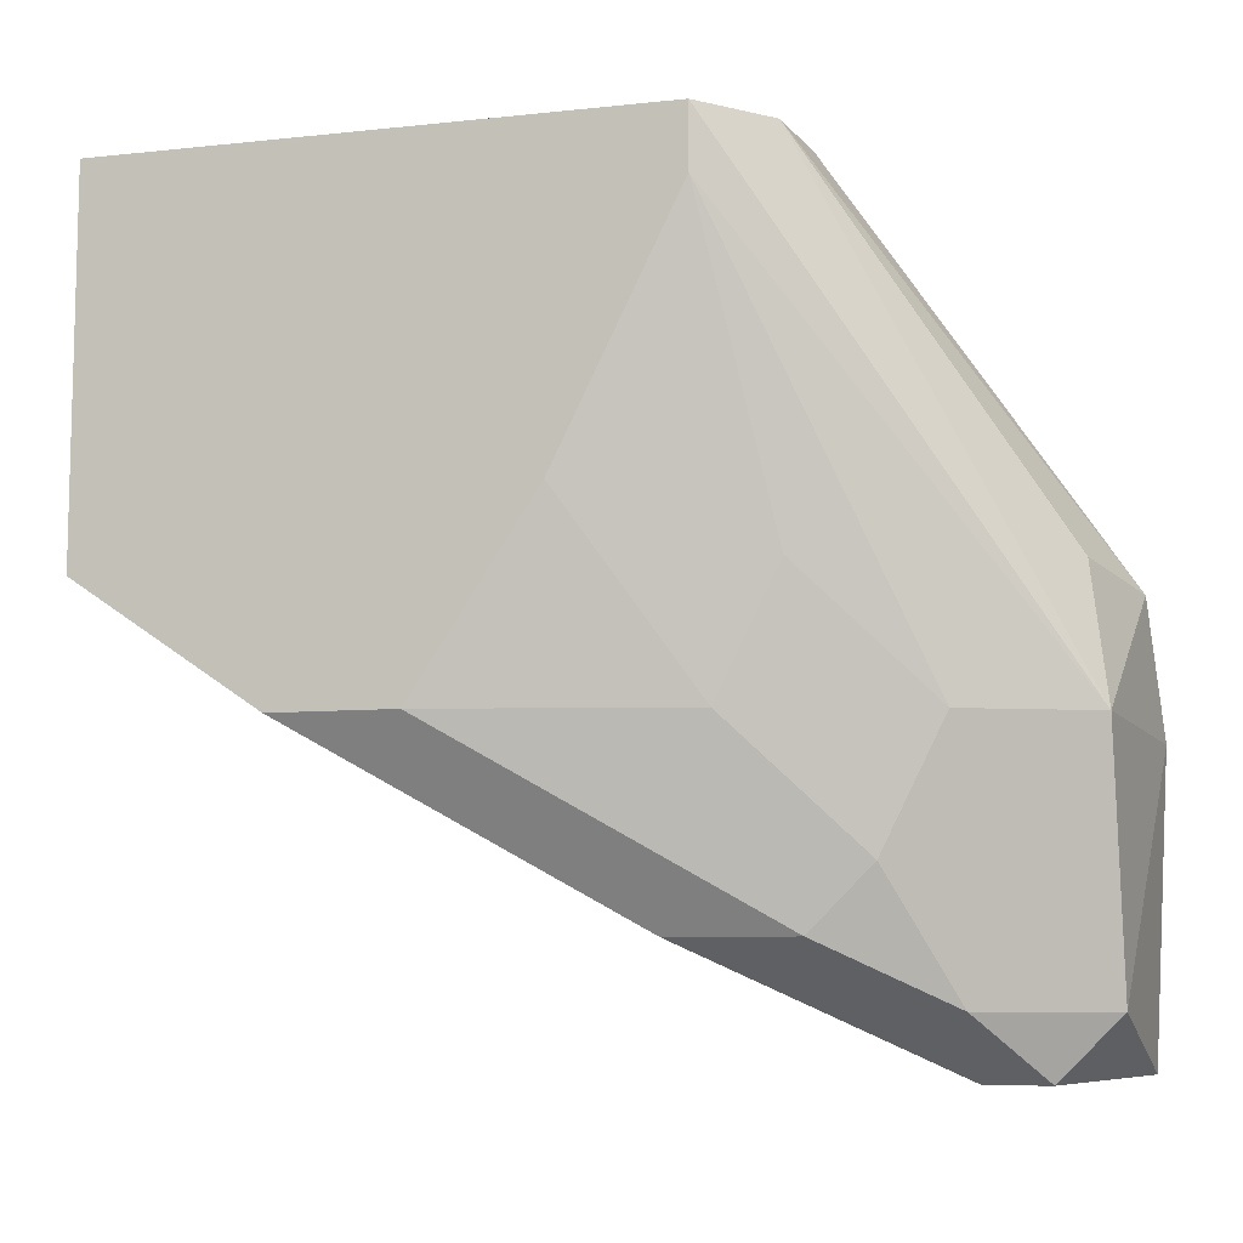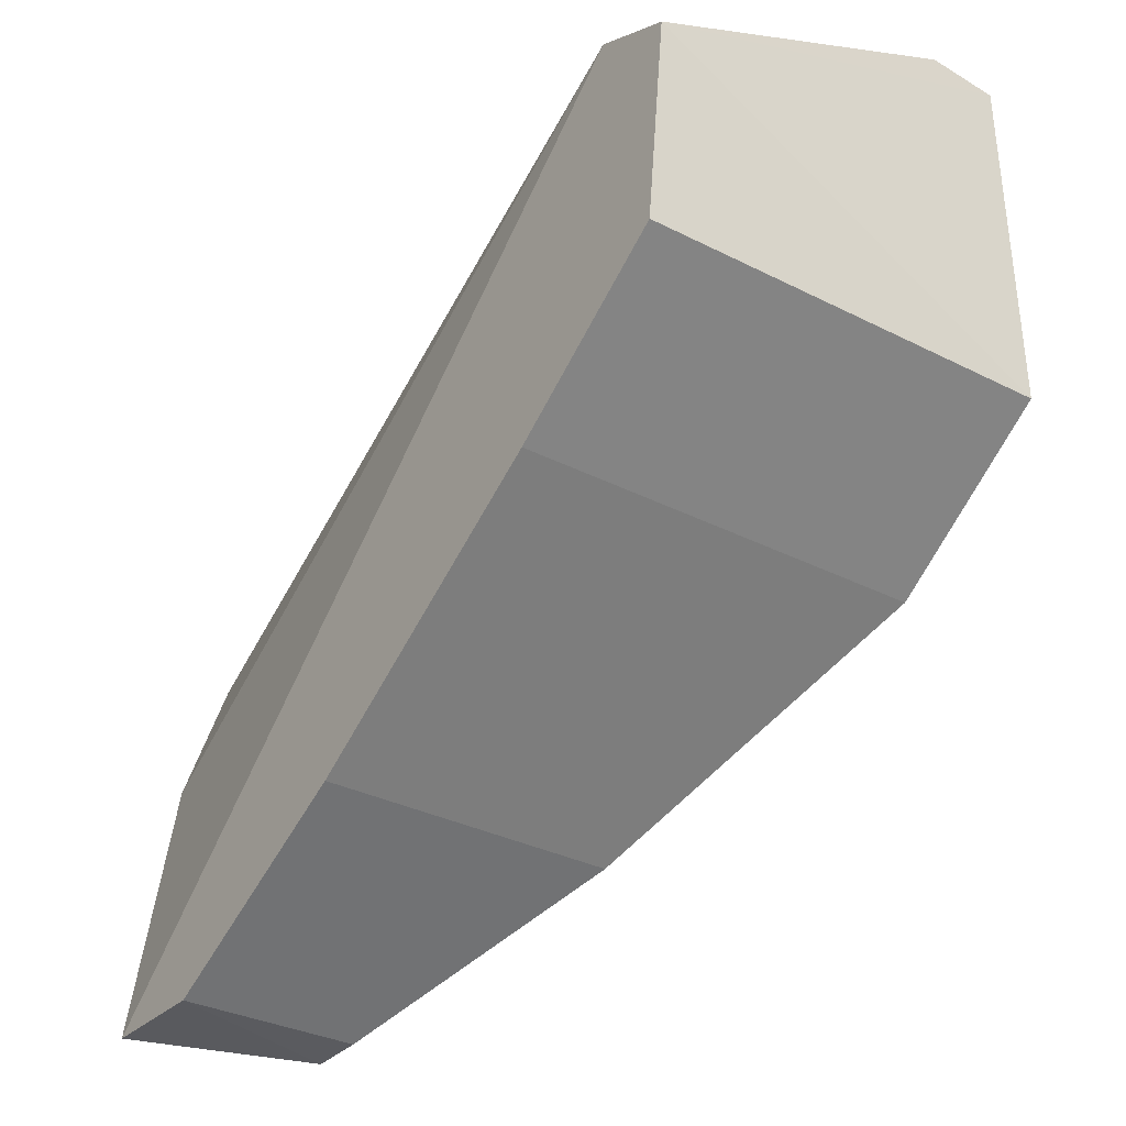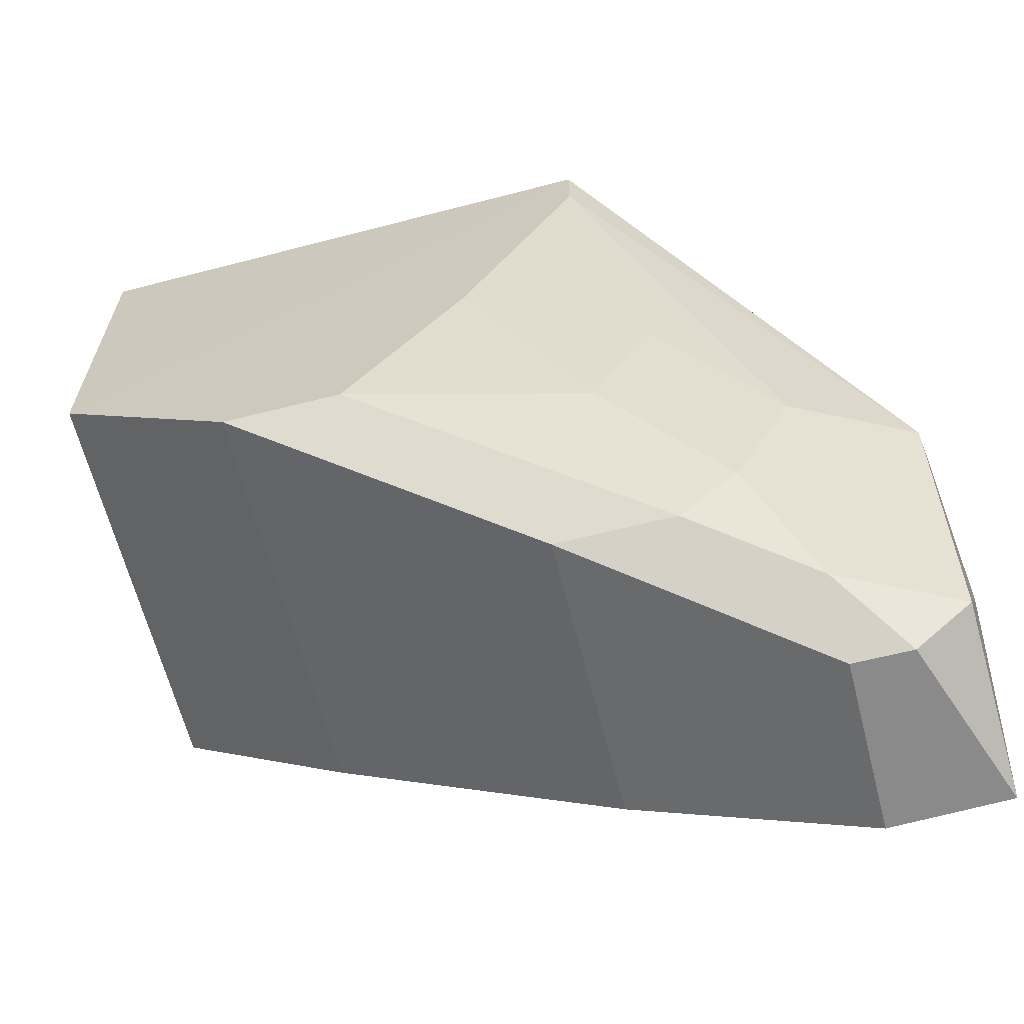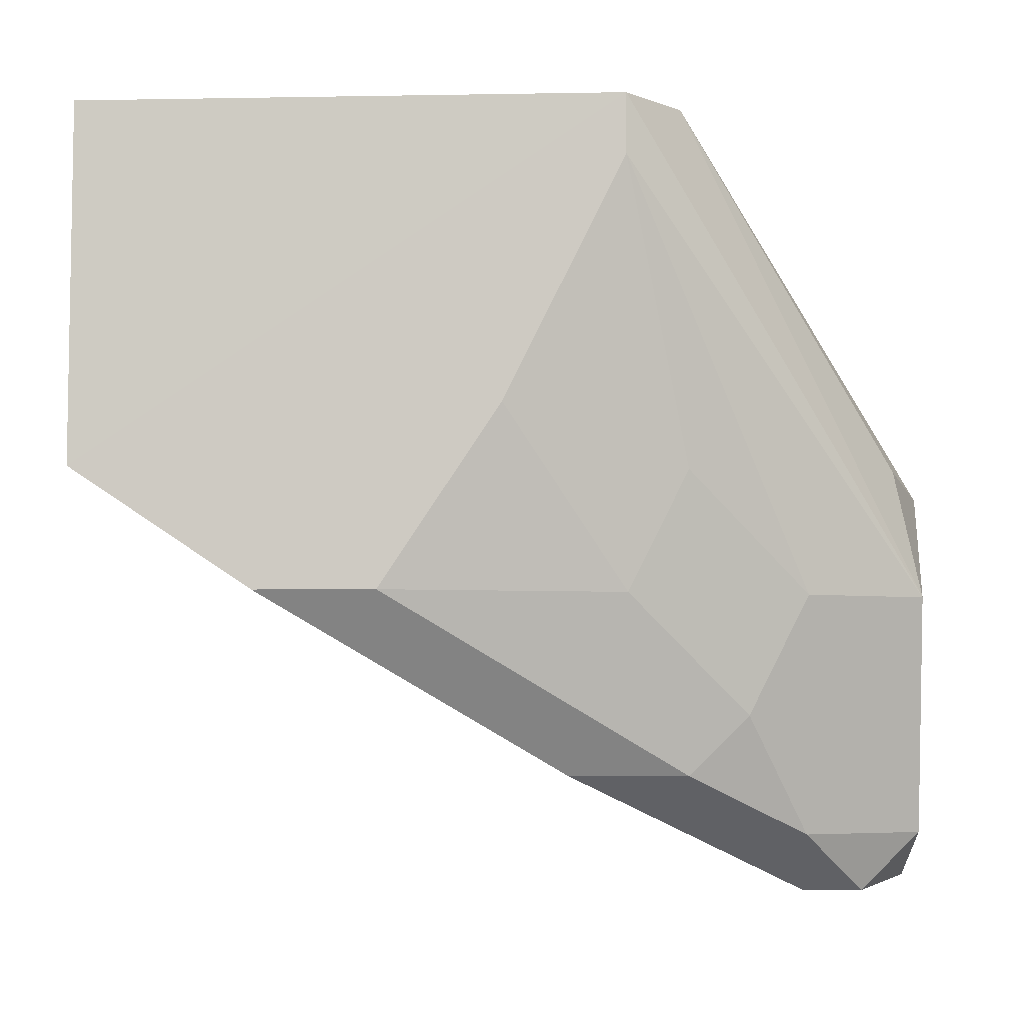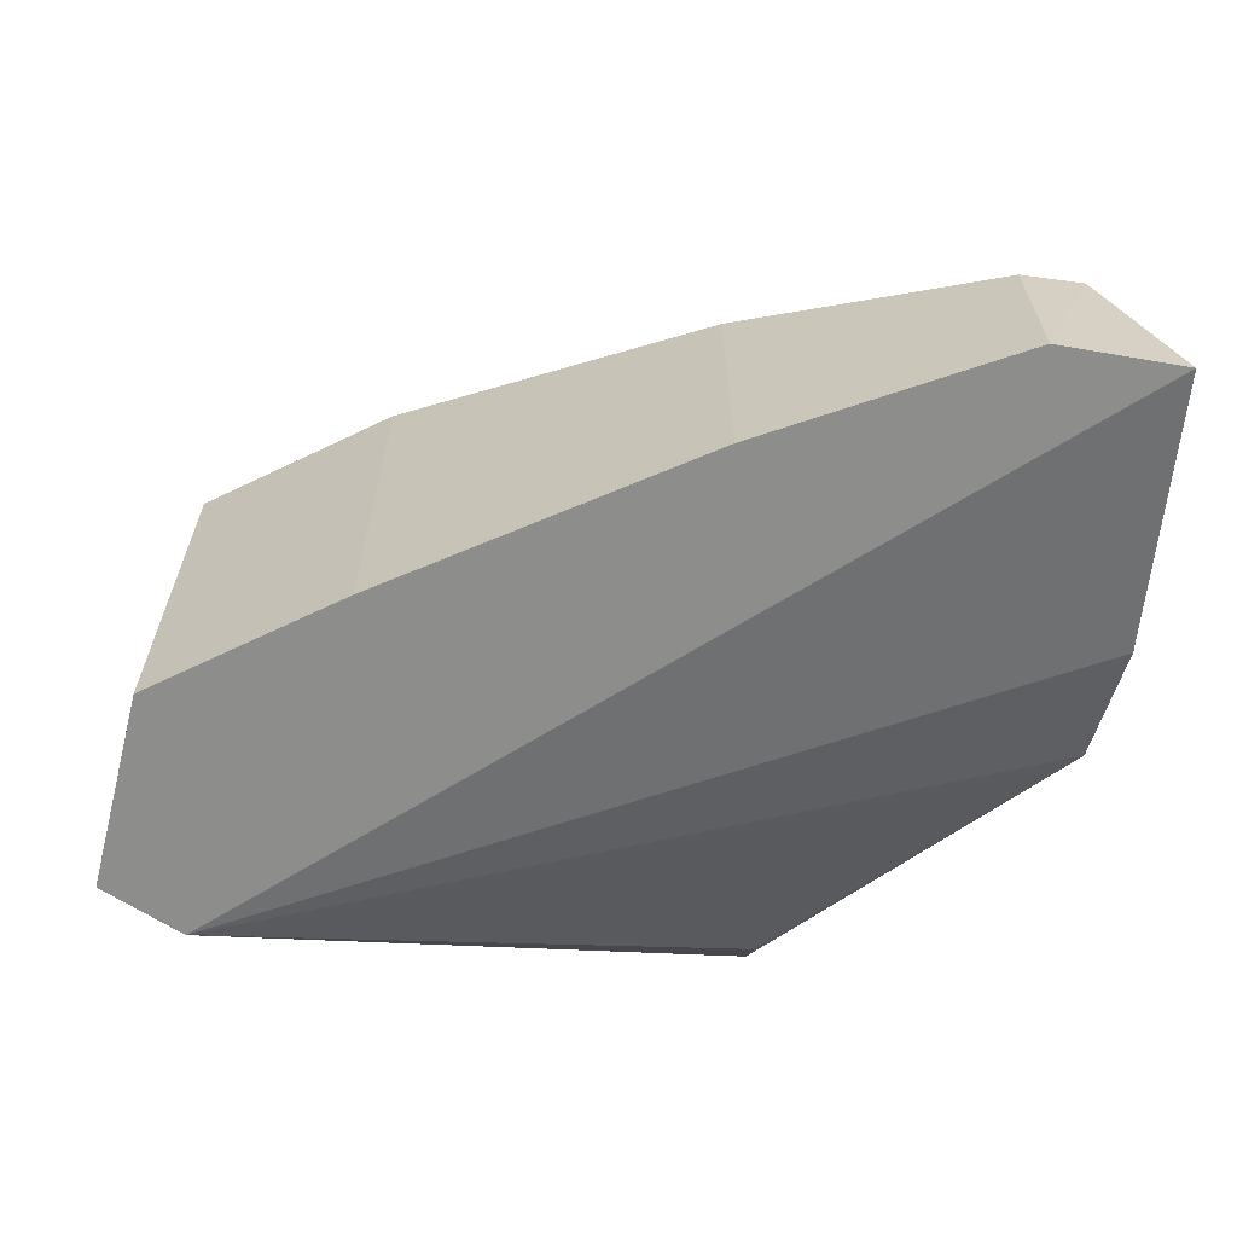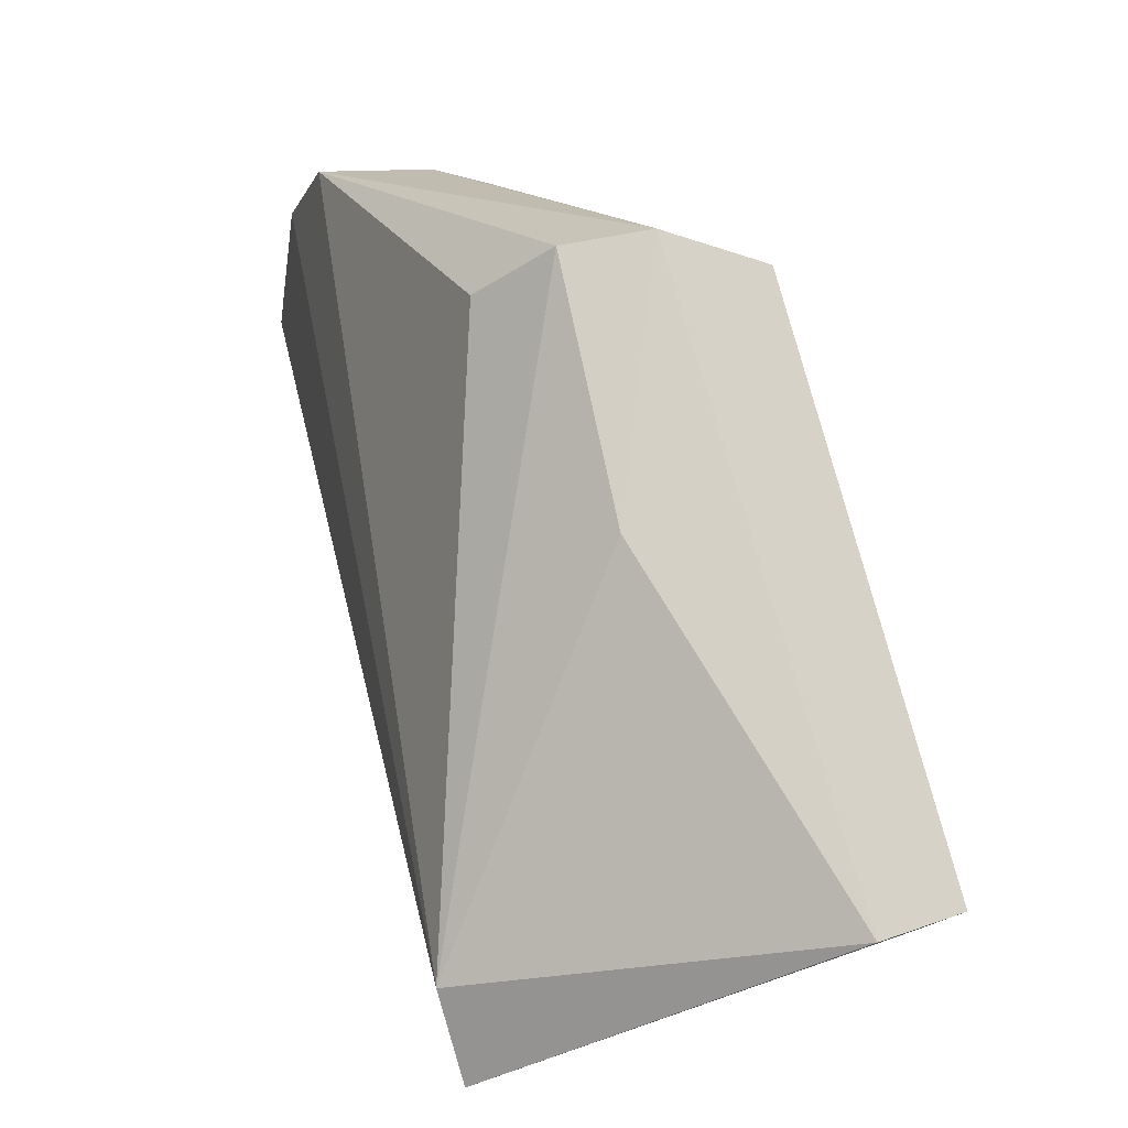
<metadata>
{"format":"obj","ext":"obj","renderer":"f3d","projection":"perspective","resolution":1024,"background":"white","views":[{"elev":-7.4,"azim":17.1,"up":"+Y"},{"elev":-33.0,"azim":-125.1,"up":"+Y"},{"elev":-63.5,"azim":14.3,"up":"+Y"},{"elev":-5.0,"azim":2.7,"up":"+Y"},{"elev":-64.4,"azim":-7.7,"up":"+Z"},{"elev":79.2,"azim":-105.8,"up":"+Y"}]}
</metadata>
<code>
o mouth_cup056
v 0.04109 0.3053 0.1904
v 0.07104 0.2334 0.1664
v 0.07225 0.2687 0.157
v -0.01513 0.2893 0.1485
v -0.01282 0.2694 0.1904
v 0.07131 0.2279 0.1485
v 0.04708 0.2993 0.1664
v 0.07104 0.2574 0.1724
v 0.01713 0.2574 0.1904
v -0.01279 0.3053 0.19
v 0.07328 0.2561 0.1533
v -0.01282 0.2694 0.1485
v 0.04749 0.3051 0.174
v -0.006835 0.2933 0.1485
v 0.04649 0.3056 0.1822
v 0.04708 0.2694 0.1844
v 0.05906 0.2274 0.1664
v -0.01317 0.3055 0.1825
v 0.06879 0.2707 0.1676
v 0.04109 0.2993 0.1904
v 0.05307 0.2454 0.1784
v 0.06505 0.2274 0.1664
v 0.005146 0.2574 0.1904
v 0.05906 0.2274 0.1485
v 0.02312 0.3053 0.1724
v 0.05906 0.2574 0.1784
v 0.02911 0.2754 0.1904
v 0.04109 0.2574 0.1844
v 0.05906 0.2334 0.1724
v 0.0351 0.2394 0.1485
v 0.04708 0.2394 0.1784
v 0.005146 0.2574 0.1485
v 0.0351 0.2394 0.1784
f 9 1 5
f 10 5 1
f 10 4 5
f 11 2 6
f 11 8 2
f 11 3 8
f 12 5 4
f 13 3 7
f 14 7 3
f 14 13 7
f 14 3 11
f 14 11 6
f 15 1 8
f 15 3 13
f 15 10 1
f 18 14 4
f 18 4 10
f 18 10 15
f 19 15 8
f 19 8 3
f 19 3 15
f 20 8 1
f 20 1 9
f 21 2 8
f 22 6 2
f 23 9 5
f 23 5 12
f 24 22 17
f 24 6 22
f 24 14 6
f 24 4 14
f 25 13 14
f 25 14 18
f 25 18 15
f 25 15 13
f 26 20 16
f 26 8 20
f 26 21 8
f 26 16 21
f 27 20 9
f 27 16 20
f 28 21 16
f 28 27 9
f 28 16 27
f 29 22 2
f 29 2 21
f 29 17 22
f 30 4 24
f 30 24 17
f 31 29 21
f 31 9 23
f 31 17 29
f 31 28 9
f 31 21 28
f 32 30 23
f 32 23 12
f 32 12 4
f 32 4 30
f 33 30 17
f 33 23 30
f 33 31 23
f 33 17 31

</code>
